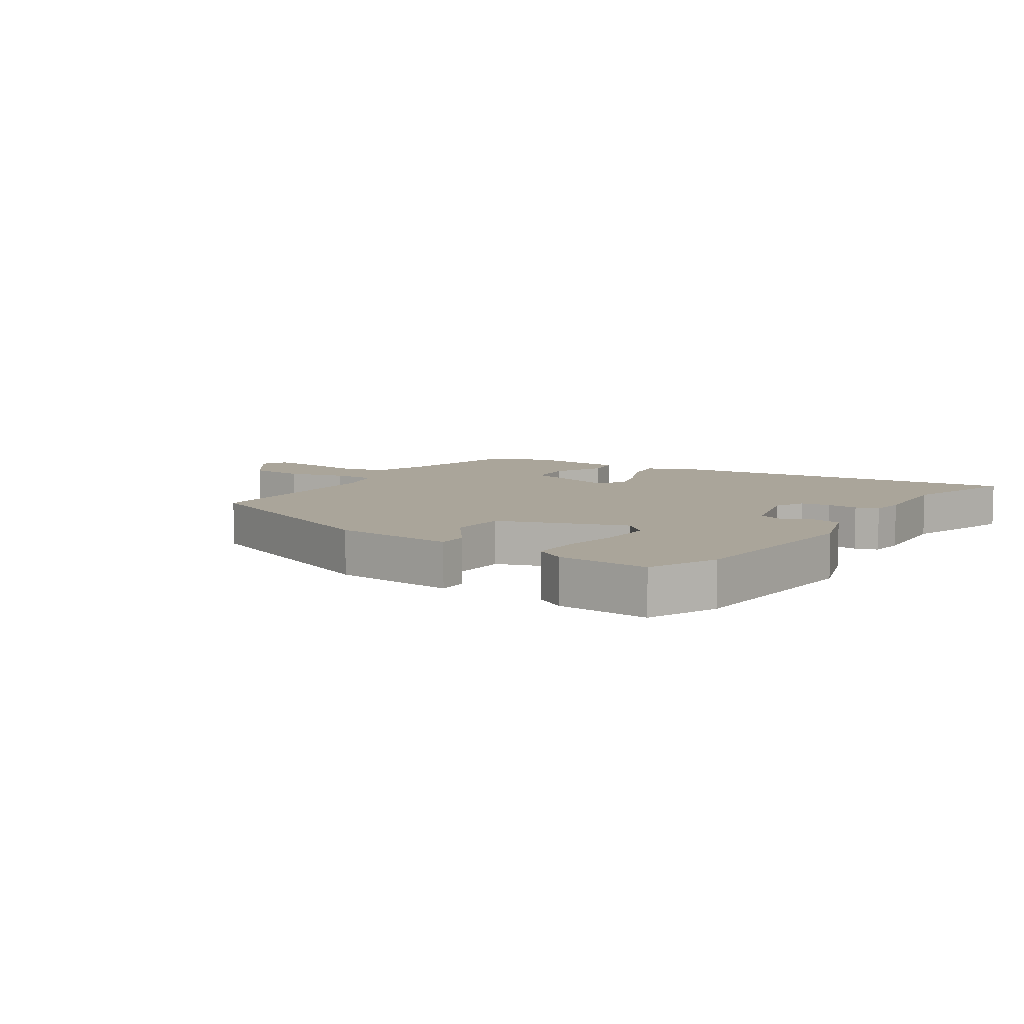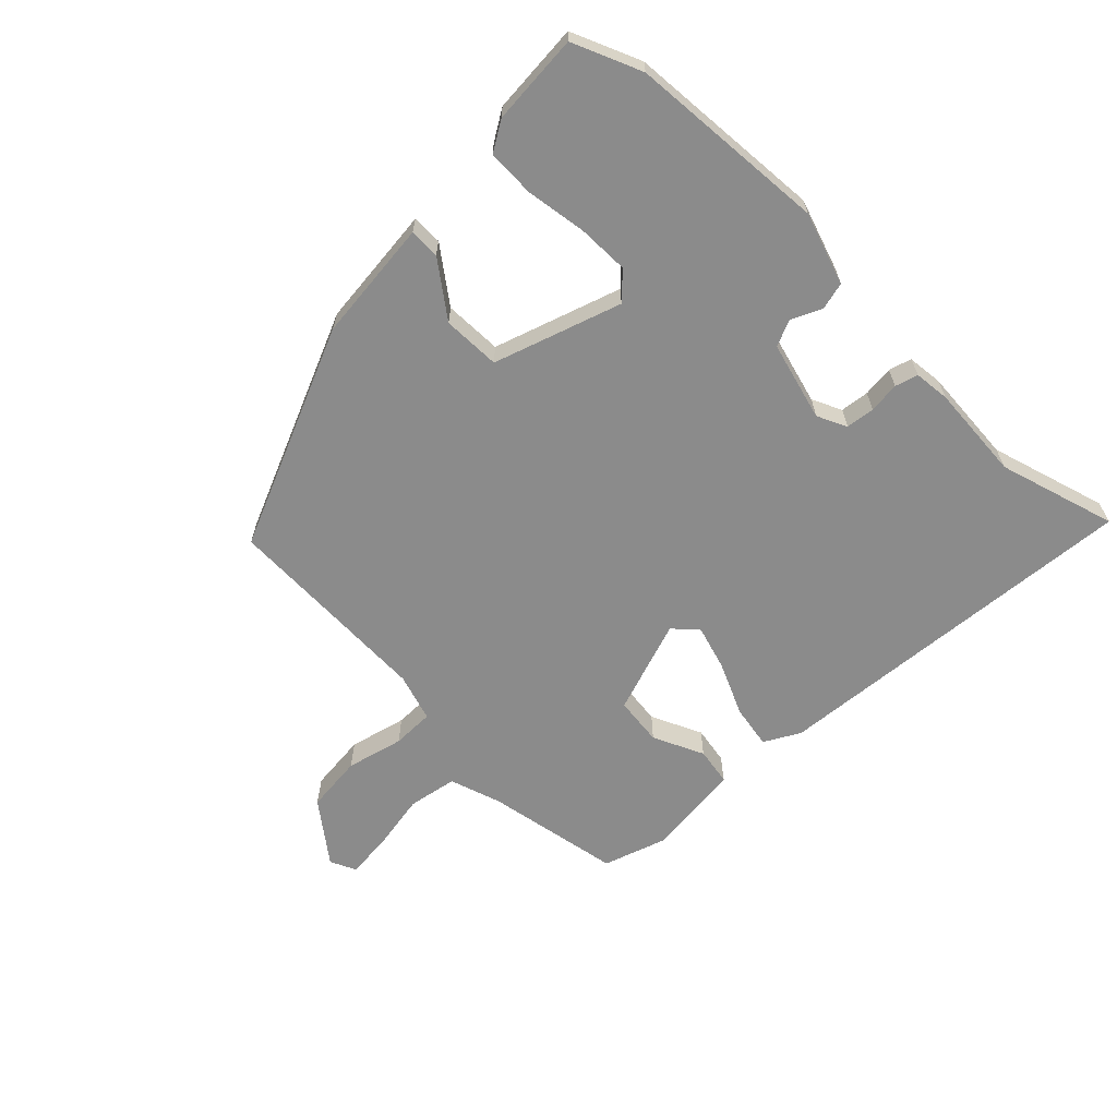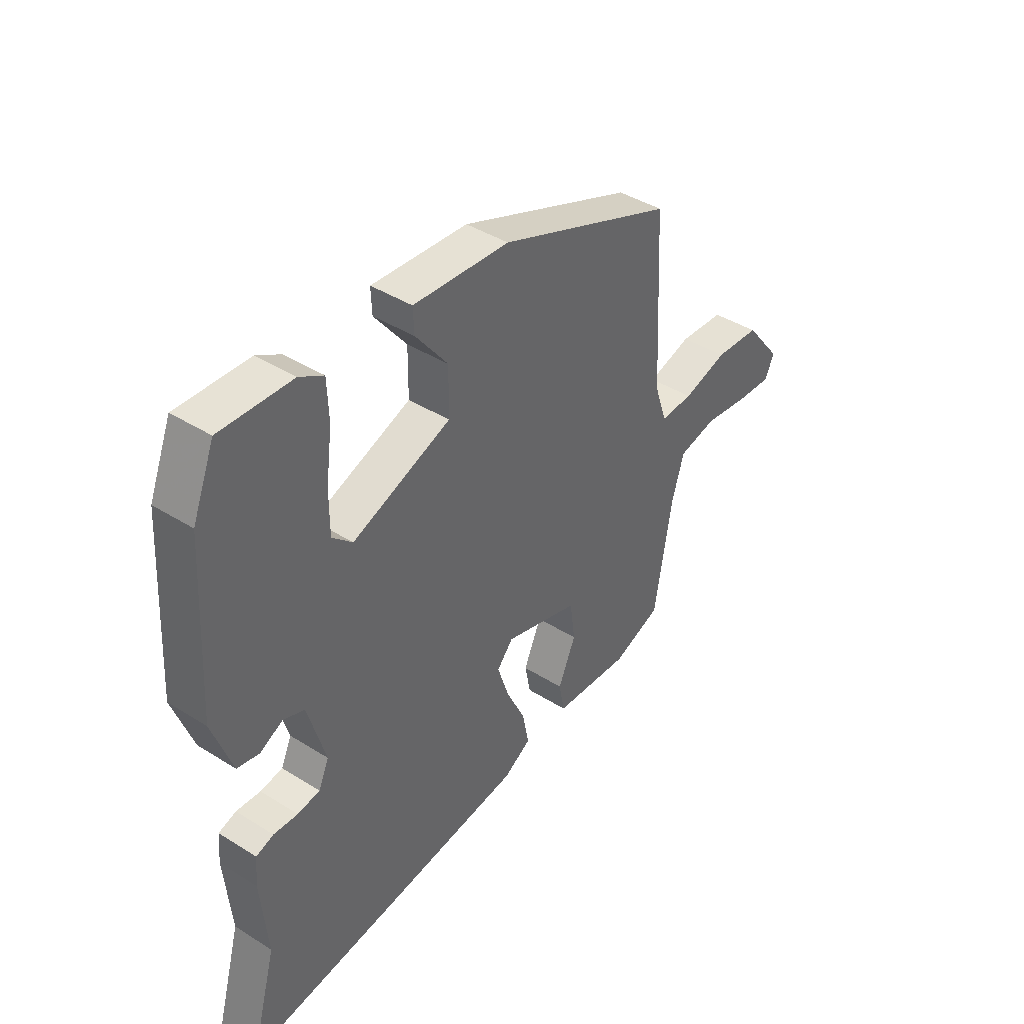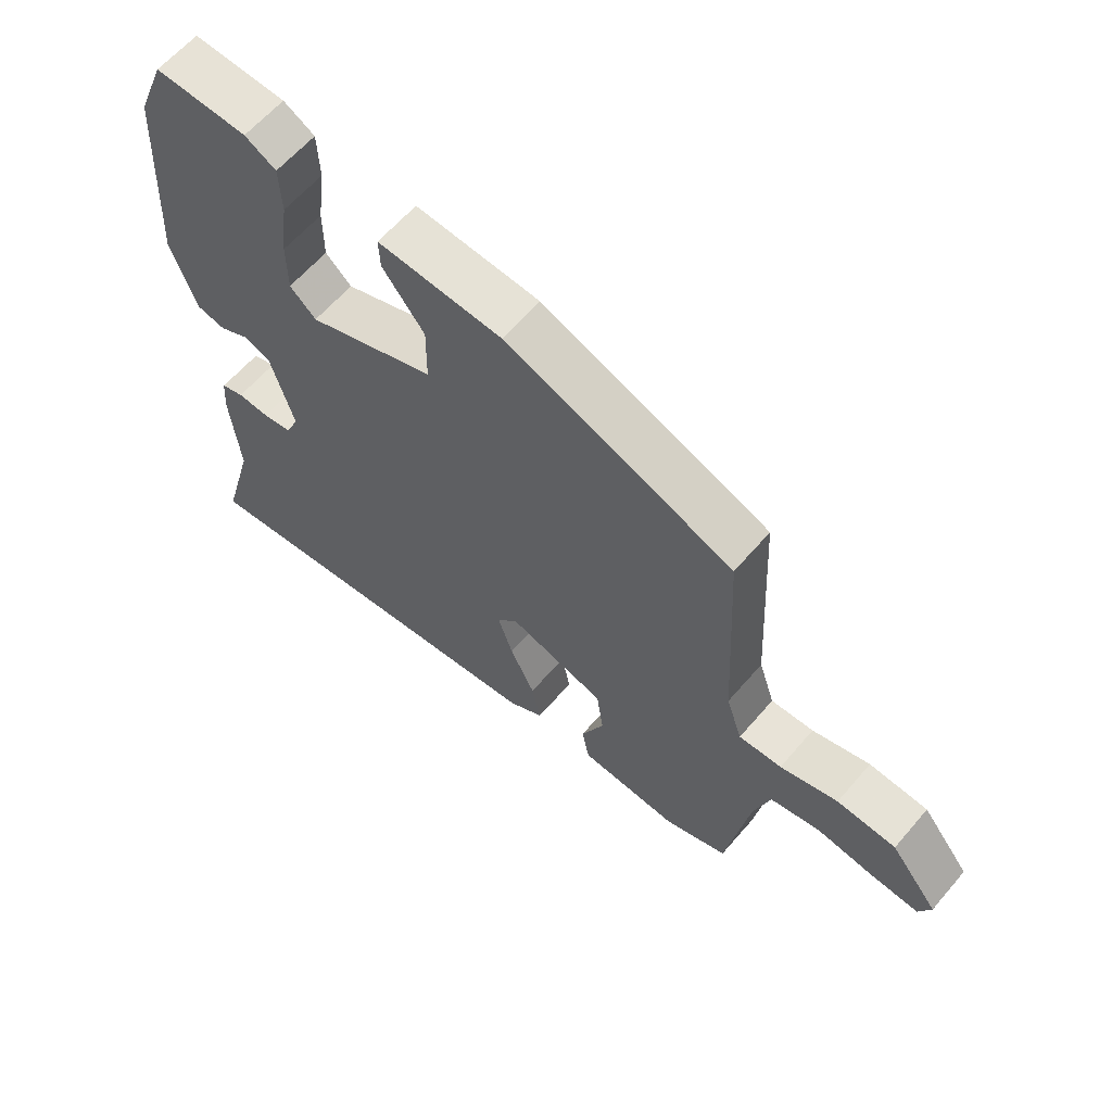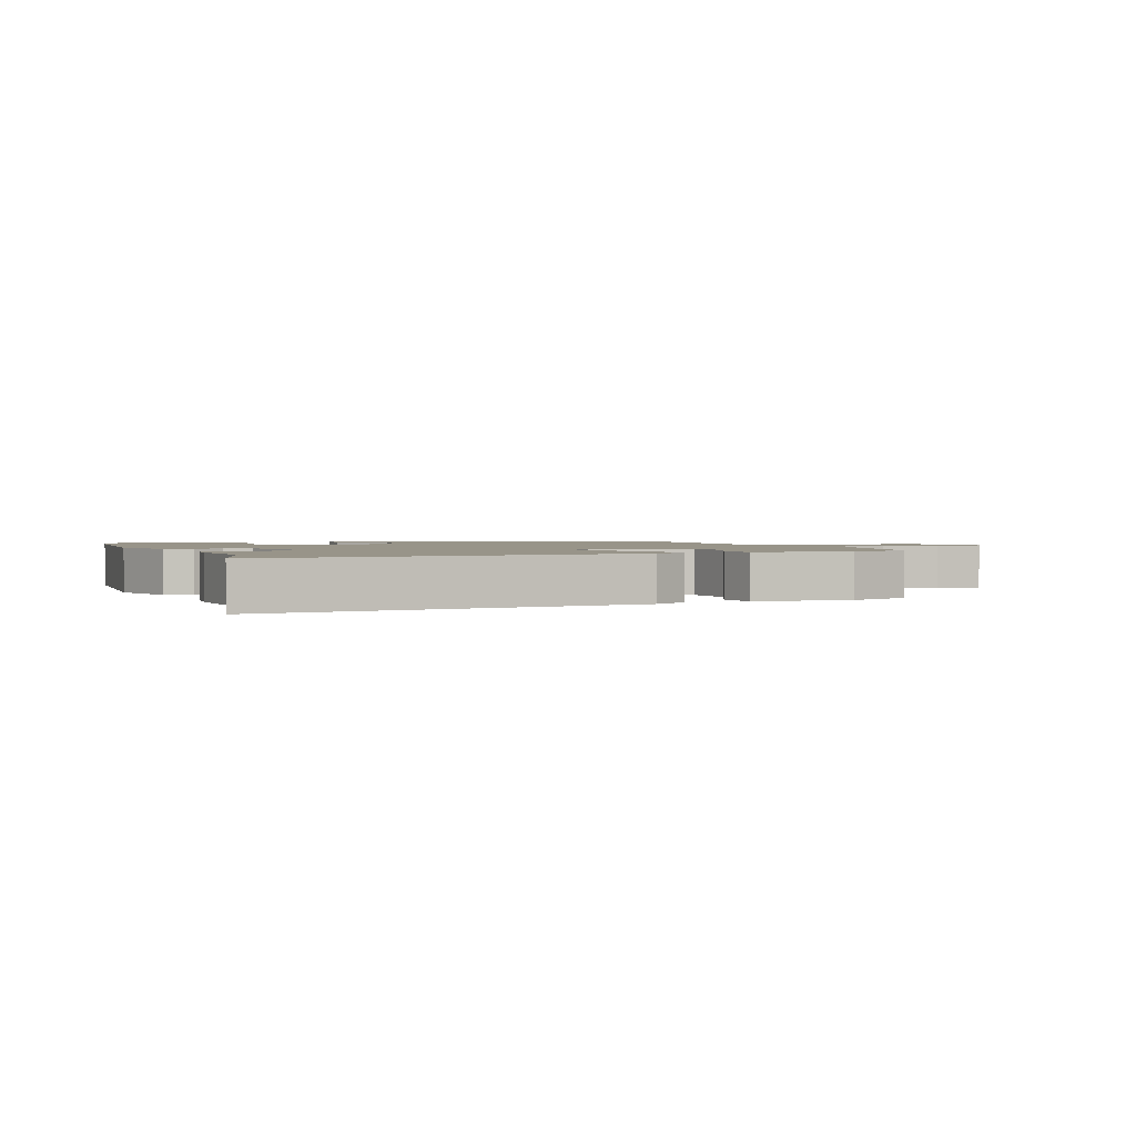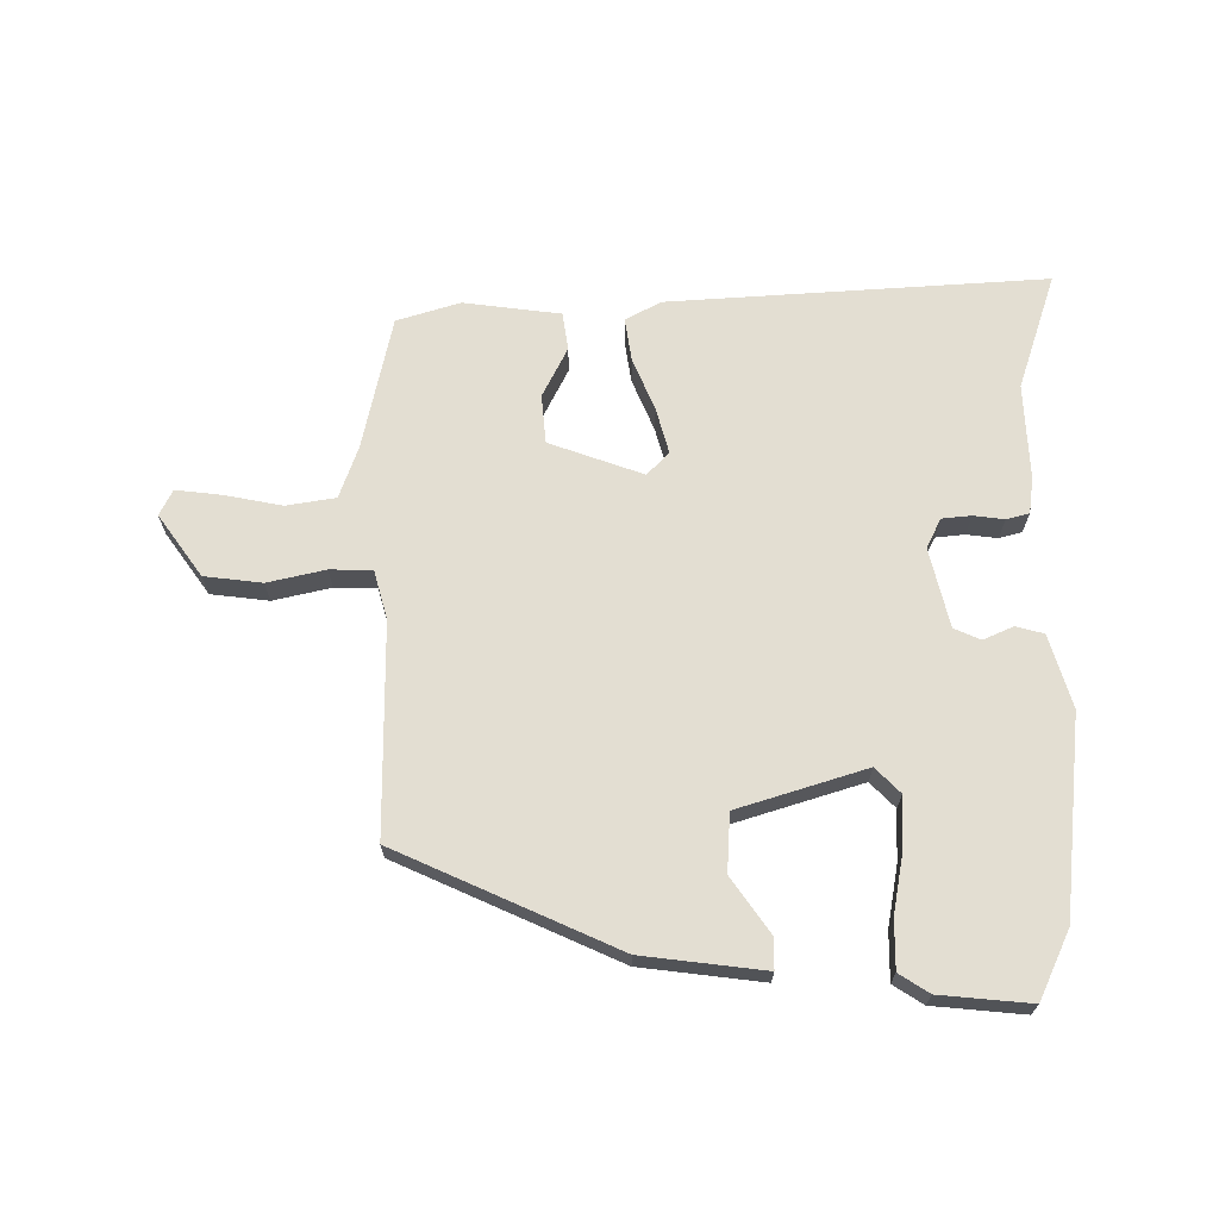
<metadata>
{"format":"obj","ext":"obj","renderer":"f3d","projection":"perspective","resolution":1024,"background":"white","views":[{"elev":7.6,"azim":34.5,"up":"+Y"},{"elev":-63.9,"azim":46.1,"up":"+Y"},{"elev":41.7,"azim":127.2,"up":"+Z"},{"elev":62.0,"azim":-139.5,"up":"+Z"},{"elev":1.7,"azim":159.5,"up":"+Y"},{"elev":67.7,"azim":2.5,"up":"+Y"}]}
</metadata>
<code>
v -0.453 0.07 0.354
v -0.087 0.07 0.499
v 0.113 0.07 0.514
v 0.111 0.07 0.464
v 0.044 0.07 0.377
v 0.045 0.07 0.282
v 0.251 0.07 0.207
v 0.293 0.07 0.246
v 0.293 0.07 0.331
v 0.28 0.07 0.429
v 0.283 0.07 0.508
v 0.333 0.07 0.537
v 0.482 0.07 0.544
v 0.528 0.07 0.431
v 0.547 0.07 0.105
v 0.506 0.07 -0.012
v 0.46 0.07 -0.022
v 0.412 0.07 0.002
v 0.368 0.07 -0.015
v 0.331 0.07 -0.144
v 0.353 0.07 -0.193
v 0.4 0.07 -0.2
v 0.451 0.07 -0.196
v 0.488 0.07 -0.208
v 0.493 0.07 -0.267
v 0.479 0.07 -0.424
v 0.533 0.07 -0.618
v -0.082 0.07 -0.549
v -0.139 0.07 -0.515
v -0.125 0.07 -0.444
v -0.085 0.07 -0.36
v -0.061 0.07 -0.286
v -0.095 0.07 -0.247
v -0.251 0.07 -0.295
v -0.262 0.07 -0.375
v -0.225 0.07 -0.459
v -0.237 0.07 -0.521
v -0.397 0.07 -0.534
v -0.499 0.07 -0.497
v -0.536 0.07 -0.274
v -0.562 0.07 -0.188
v -0.642 0.07 -0.171
v -0.737 0.07 -0.185
v -0.812 0.07 -0.19
v -0.831 0.07 -0.147
v -0.754 0.07 -0.05
v -0.659 0.07 -0.043
v -0.566 0.07 -0.069
v -0.497 0.07 -0.071
v -0.471 0.07 0.007
v -0.453 0 0.354
v -0.087 0 0.499
v 0.113 0 0.514
v 0.111 0 0.464
v 0.044 0 0.377
v 0.045 0 0.282
v 0.251 0 0.207
v 0.293 0 0.246
v 0.293 0 0.331
v 0.28 0 0.429
v 0.283 0 0.508
v 0.333 0 0.537
v 0.482 0 0.544
v 0.528 0 0.431
v 0.547 0 0.105
v 0.506 0 -0.012
v 0.46 0 -0.022
v 0.412 0 0.002
v 0.368 0 -0.015
v 0.331 0 -0.144
v 0.353 0 -0.193
v 0.4 0 -0.2
v 0.451 0 -0.196
v 0.488 0 -0.208
v 0.493 0 -0.267
v 0.479 0 -0.424
v 0.533 0 -0.618
v -0.082 0 -0.549
v -0.139 0 -0.515
v -0.125 0 -0.444
v -0.085 0 -0.36
v -0.061 0 -0.286
v -0.095 0 -0.247
v -0.251 0 -0.295
v -0.262 0 -0.375
v -0.225 0 -0.459
v -0.237 0 -0.521
v -0.397 0 -0.534
v -0.499 0 -0.497
v -0.536 0 -0.274
v -0.562 0 -0.188
v -0.642 0 -0.171
v -0.737 0 -0.185
v -0.812 0 -0.19
v -0.831 0 -0.147
v -0.754 0 -0.05
v -0.659 0 -0.043
v -0.566 0 -0.069
v -0.497 0 -0.071
v -0.471 0 0.007
f 46 47 48
f 45 46 48
f 44 45 48
f 43 44 48
f 42 43 48
f 41 42 48 49
f 40 41 49
f 40 49 50
f 39 40 50
f 38 39 50
f 37 38 50
f 36 37 50
f 35 36 50
f 29 30 31
f 28 29 31
f 27 28 31
f 26 27 31
f 26 31 32
f 25 26 32
f 24 25 32
f 23 24 32
f 22 23 32
f 21 22 32 33
f 16 17 18
f 15 16 18
f 14 15 18
f 13 14 18
f 12 13 18
f 11 12 18
f 10 11 18
f 9 10 18
f 8 9 18 19
f 7 8 19 20
f 3 4 5
f 2 3 5
f 1 2 5
f 50 1 5
f 50 5 6
f 34 35 50
f 50 6 7
f 34 50 7
f 33 34 7
f 20 21 33
f 7 20 33
f 98 97 96
f 98 96 95
f 98 95 94
f 98 94 93
f 98 93 92
f 99 98 92 91
f 99 91 90
f 100 99 90
f 100 90 89
f 100 89 88
f 100 88 87
f 100 87 86
f 100 86 85
f 81 80 79
f 81 79 78
f 81 78 77
f 81 77 76
f 82 81 76
f 82 76 75
f 82 75 74
f 82 74 73
f 82 73 72
f 83 82 72 71
f 68 67 66
f 68 66 65
f 68 65 64
f 68 64 63
f 68 63 62
f 68 62 61
f 68 61 60
f 68 60 59
f 69 68 59 58
f 70 69 58 57
f 55 54 53
f 55 53 52
f 55 52 51
f 55 51 100
f 56 55 100
f 100 85 84
f 57 56 100
f 57 100 84
f 57 84 83
f 83 71 70
f 83 70 57
f 1 51 52 2
f 2 52 53 3
f 3 53 54 4
f 4 54 55 5
f 5 55 56 6
f 6 56 57 7
f 7 57 58 8
f 8 58 59 9
f 9 59 60 10
f 10 60 61 11
f 11 61 62 12
f 12 62 63 13
f 13 63 64 14
f 14 64 65 15
f 15 65 66 16
f 16 66 67 17
f 17 67 68 18
f 18 68 69 19
f 19 69 70 20
f 20 70 71 21
f 21 71 72 22
f 22 72 73 23
f 23 73 74 24
f 24 74 75 25
f 25 75 76 26
f 26 76 77 27
f 27 77 78 28
f 28 78 79 29
f 29 79 80 30
f 30 80 81 31
f 31 81 82 32
f 32 82 83 33
f 33 83 84 34
f 34 84 85 35
f 35 85 86 36
f 36 86 87 37
f 37 87 88 38
f 38 88 89 39
f 39 89 90 40
f 40 90 91 41
f 41 91 92 42
f 42 92 93 43
f 43 93 94 44
f 44 94 95 45
f 45 95 96 46
f 46 96 97 47
f 47 97 98 48
f 48 98 99 49
f 49 99 100 50
f 50 100 51 1

</code>
